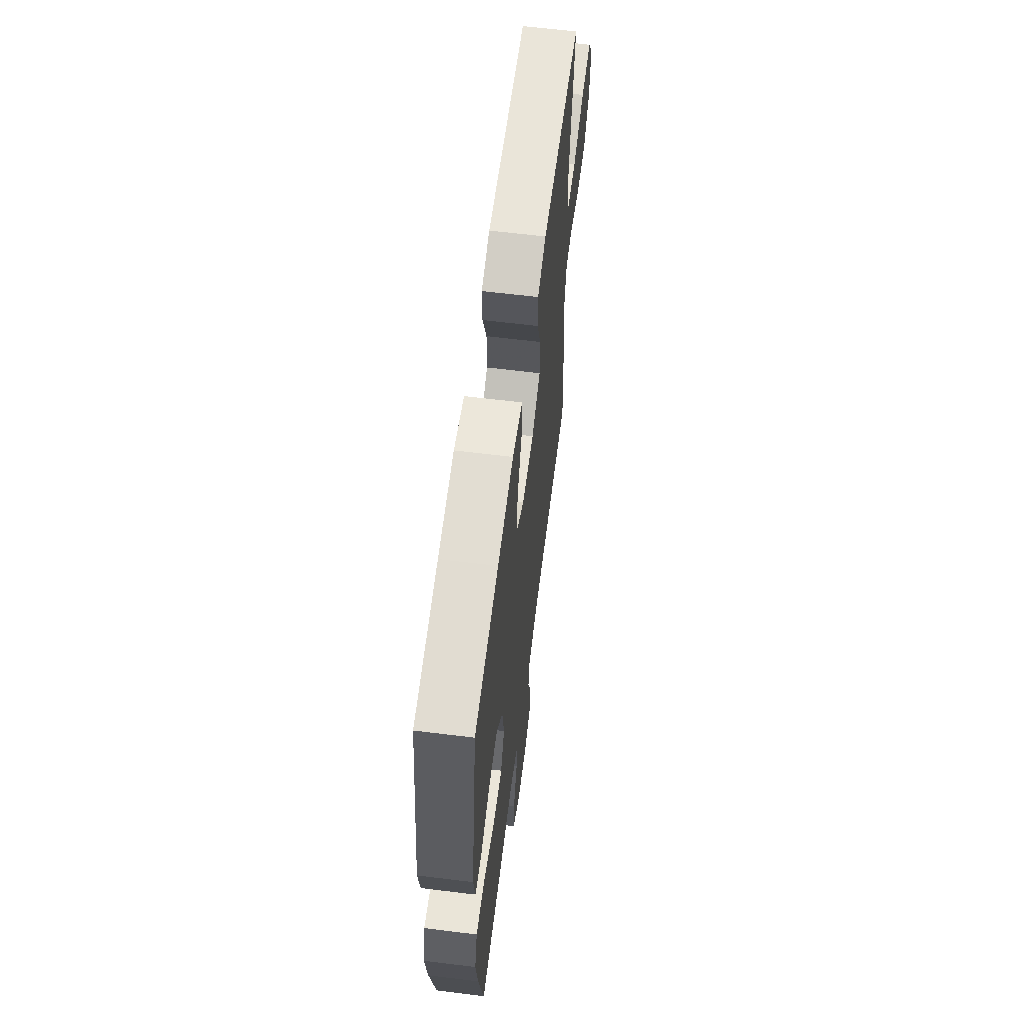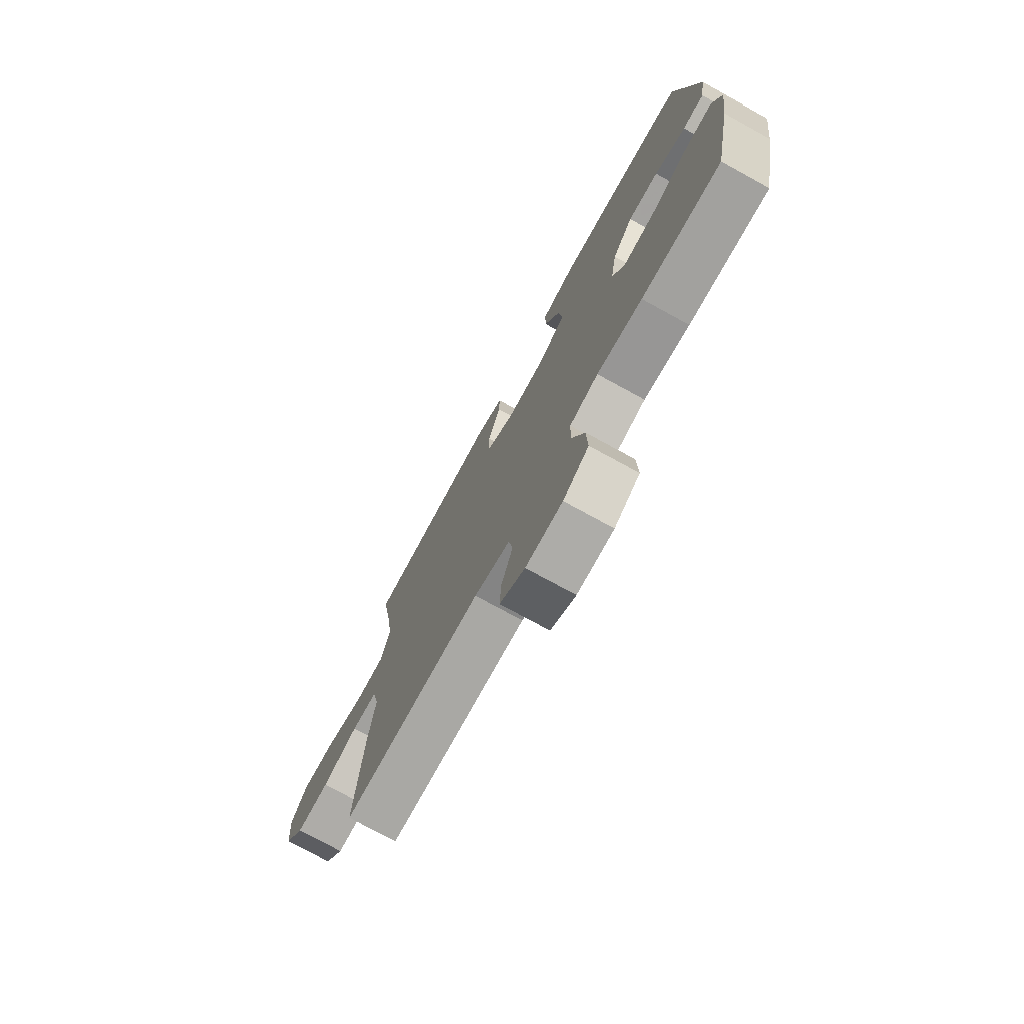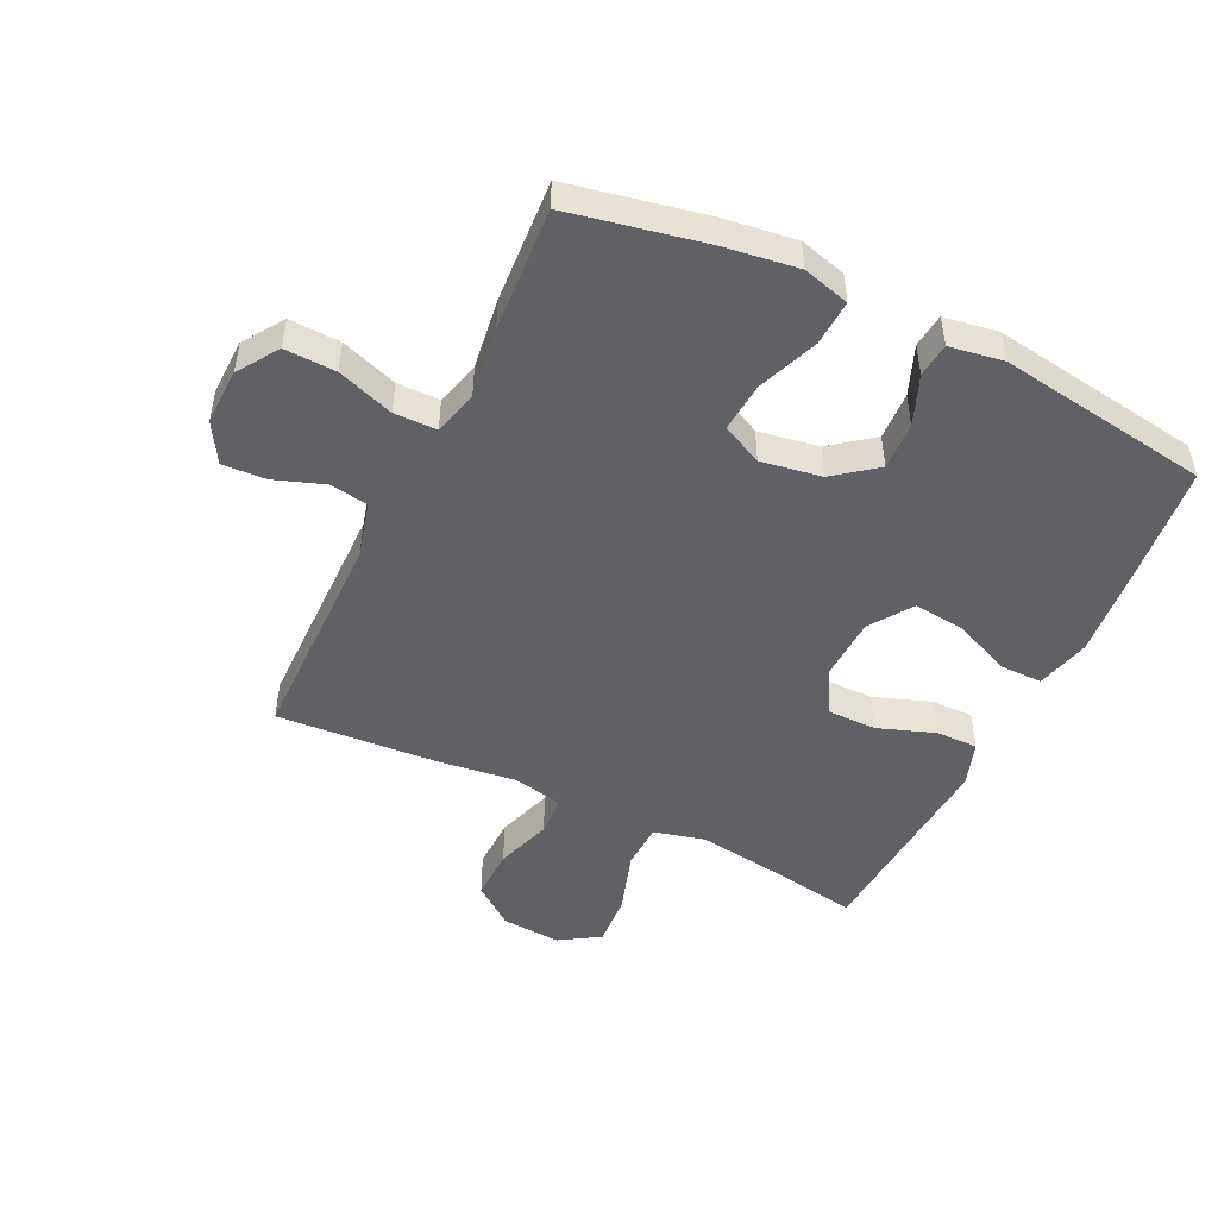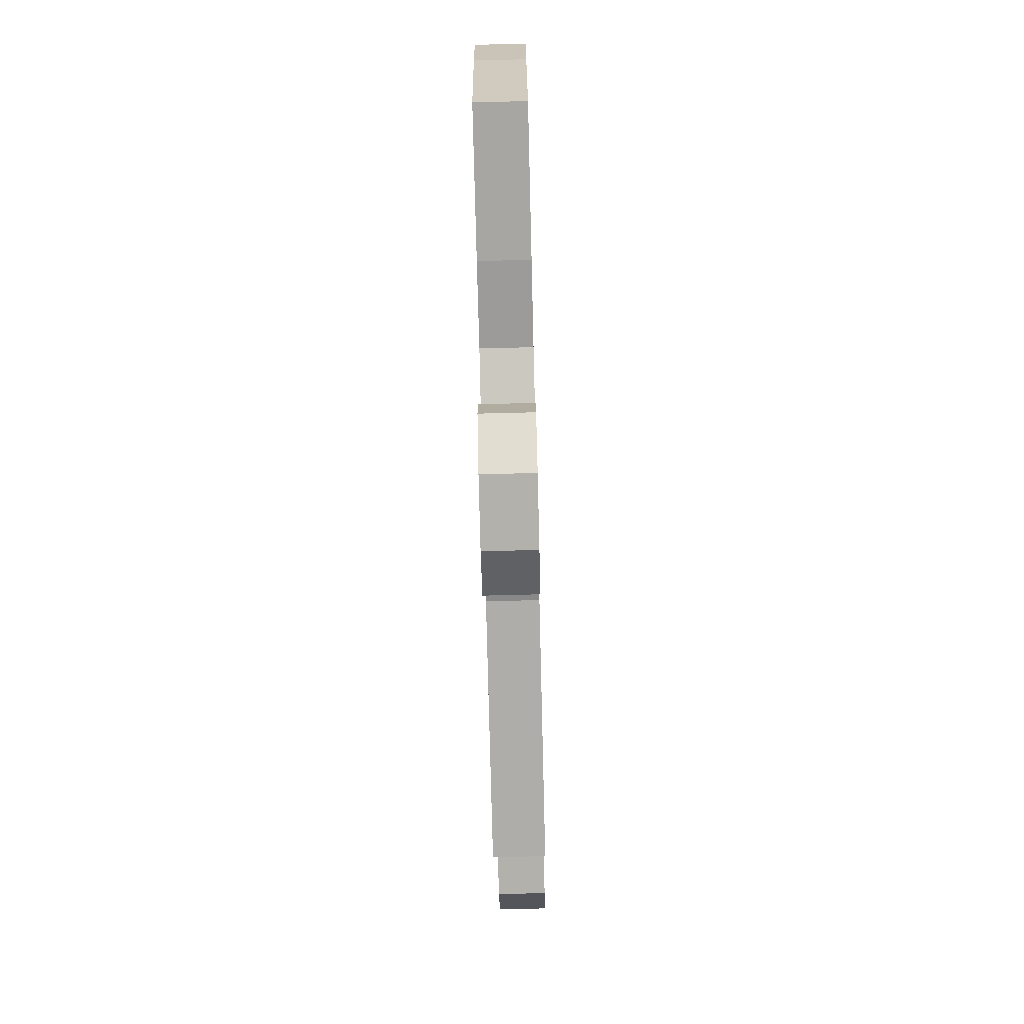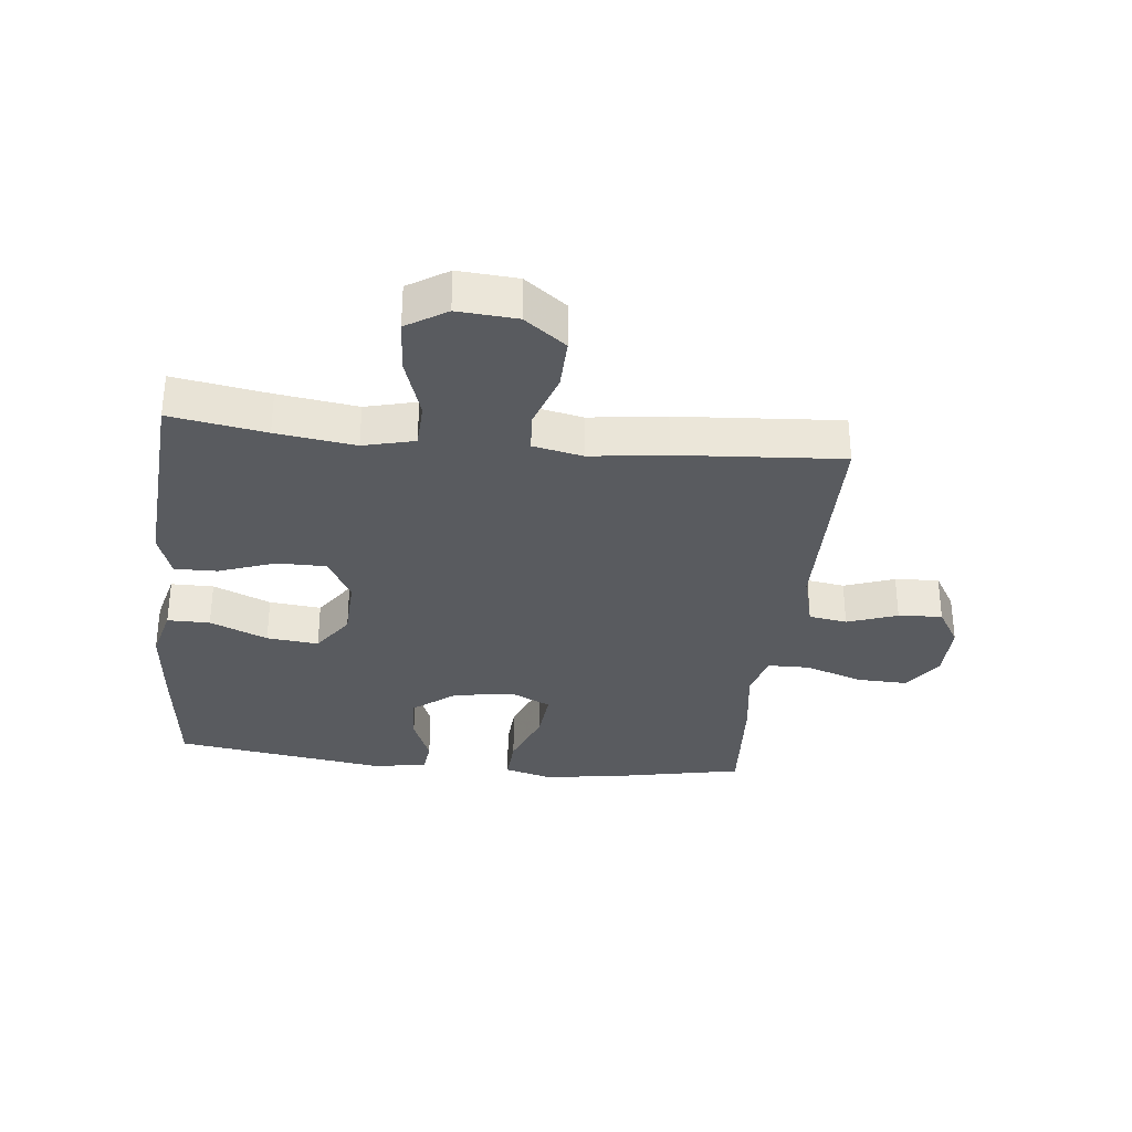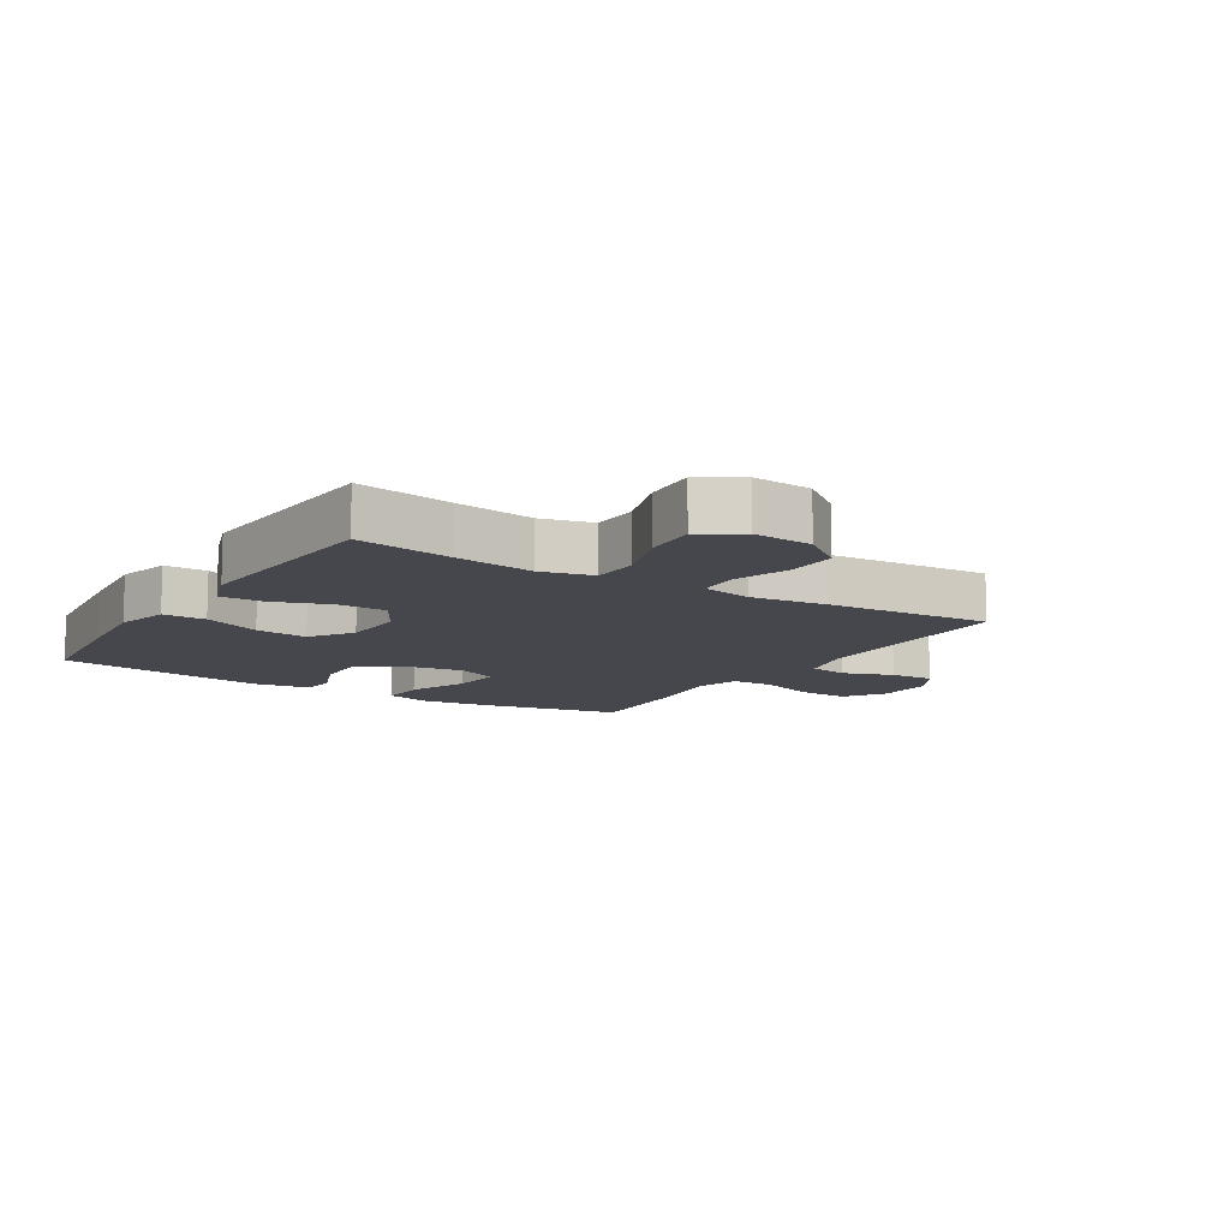
<metadata>
{"format":"obj","ext":"obj","renderer":"f3d","projection":"perspective","resolution":1024,"background":"white","views":[{"elev":62.5,"azim":-82.8,"up":"+Z"},{"elev":-75.5,"azim":-118.7,"up":"+Z"},{"elev":-48.9,"azim":-115.8,"up":"+Y"},{"elev":-77.7,"azim":-88.6,"up":"+Z"},{"elev":-32.4,"azim":83.8,"up":"+Y"},{"elev":-11.0,"azim":57.9,"up":"+Y"}]}
</metadata>
<code>
v -0.5 0.07 0.5
v -0.295 0.07 0.523
v -0.158 0.07 0.536
v -0.071 0.07 0.514
v -0.071 0.07 0.445
v -0.111 0.07 0.352
v -0.12 0.07 0.268
v -0.052 0.07 0.221
v 0.05 0.07 0.217
v 0.123 0.07 0.258
v 0.123 0.07 0.337
v 0.09 0.07 0.429
v 0.089 0.07 0.498
v 0.162 0.07 0.523
v 0.278 0.07 0.515
v 0.5 0.07 0.5
v 0.474 0.07 0.345
v 0.456 0.07 0.217
v 0.477 0.07 0.134
v 0.552 0.07 0.131
v 0.652 0.07 0.164
v 0.739 0.07 0.17
v 0.78 0.07 0.105
v 0.773 0.07 0.009
v 0.722 0.07 -0.058
v 0.638 0.07 -0.056
v 0.547 0.07 -0.026
v 0.482 0.07 -0.03
v 0.465 0.07 -0.111
v 0.481 0.07 -0.235
v 0.5 0.07 -0.5
v 0.145 0.07 -0.504
v 0.054 0.07 -0.528
v 0.044 0.07 -0.59
v 0.073 0.07 -0.671
v 0.077 0.07 -0.742
v 0.013 0.07 -0.78
v -0.08 0.07 -0.778
v -0.145 0.07 -0.734
v -0.142 0.07 -0.651
v -0.11 0.07 -0.559
v -0.111 0.07 -0.49
v -0.184 0.07 -0.471
v -0.299 0.07 -0.487
v -0.5 0.07 -0.5
v -0.544 0.07 -0.282
v -0.561 0.07 -0.161
v -0.54 0.07 -0.085
v -0.466 0.07 -0.089
v -0.368 0.07 -0.127
v -0.287 0.07 -0.134
v -0.255 0.07 -0.068
v -0.271 0.07 0.03
v -0.324 0.07 0.098
v -0.402 0.07 0.094
v -0.482 0.07 0.062
v -0.537 0.07 0.068
v -0.551 0.07 0.156
v -0.5 0 0.5
v -0.295 0 0.523
v -0.158 0 0.536
v -0.071 0 0.514
v -0.071 0 0.445
v -0.111 0 0.352
v -0.12 0 0.268
v -0.052 0 0.221
v 0.05 0 0.217
v 0.123 0 0.258
v 0.123 0 0.337
v 0.09 0 0.429
v 0.089 0 0.498
v 0.162 0 0.523
v 0.278 0 0.515
v 0.5 0 0.5
v 0.474 0 0.345
v 0.456 0 0.217
v 0.477 0 0.134
v 0.552 0 0.131
v 0.652 0 0.164
v 0.739 0 0.17
v 0.78 0 0.105
v 0.773 0 0.009
v 0.722 0 -0.058
v 0.638 0 -0.056
v 0.547 0 -0.026
v 0.482 0 -0.03
v 0.465 0 -0.111
v 0.481 0 -0.235
v 0.5 0 -0.5
v 0.145 0 -0.504
v 0.054 0 -0.528
v 0.044 0 -0.59
v 0.073 0 -0.671
v 0.077 0 -0.742
v 0.013 0 -0.78
v -0.08 0 -0.778
v -0.145 0 -0.734
v -0.142 0 -0.651
v -0.11 0 -0.559
v -0.111 0 -0.49
v -0.184 0 -0.471
v -0.299 0 -0.487
v -0.5 0 -0.5
v -0.544 0 -0.282
v -0.561 0 -0.161
v -0.54 0 -0.085
v -0.466 0 -0.089
v -0.368 0 -0.127
v -0.287 0 -0.134
v -0.255 0 -0.068
v -0.271 0 0.03
v -0.324 0 0.098
v -0.402 0 0.094
v -0.482 0 0.062
v -0.537 0 0.068
v -0.551 0 0.156
f 55 56 57 58
f 54 55 58 1
f 53 54 1 2
f 52 53 2 3
f 47 48 49 50
f 47 50 51
f 46 47 51
f 43 44 45 46
f 42 43 46 51
f 38 39 40 41
f 38 41 42
f 37 38 42
f 34 35 36 37
f 33 34 37 42
f 32 33 42 51
f 29 30 31 32
f 28 29 32 51
f 24 25 26 27
f 24 27 28
f 23 24 28
f 20 21 22 23
f 19 20 23 28
f 18 19 28 51
f 15 16 17
f 11 12 13 14
f 10 11 14 15
f 3 4 5 6
f 52 3 6 7
f 17 18 51 52
f 10 15 17
f 9 10 17 52
f 8 9 52
f 7 8 52
f 116 115 114 113
f 59 116 113 112
f 60 59 112 111
f 61 60 111 110
f 108 107 106 105
f 109 108 105
f 109 105 104
f 104 103 102 101
f 109 104 101 100
f 99 98 97 96
f 100 99 96
f 100 96 95
f 95 94 93 92
f 100 95 92 91
f 109 100 91 90
f 90 89 88 87
f 109 90 87 86
f 85 84 83 82
f 86 85 82
f 86 82 81
f 81 80 79 78
f 86 81 78 77
f 109 86 77 76
f 75 74 73
f 72 71 70 69
f 73 72 69 68
f 64 63 62 61
f 65 64 61 110
f 110 109 76 75
f 75 73 68
f 110 75 68 67
f 110 67 66
f 110 66 65
f 1 59 60 2
f 2 60 61 3
f 3 61 62 4
f 4 62 63 5
f 5 63 64 6
f 6 64 65 7
f 7 65 66 8
f 8 66 67 9
f 9 67 68 10
f 10 68 69 11
f 11 69 70 12
f 12 70 71 13
f 13 71 72 14
f 14 72 73 15
f 15 73 74 16
f 16 74 75 17
f 17 75 76 18
f 18 76 77 19
f 19 77 78 20
f 20 78 79 21
f 21 79 80 22
f 22 80 81 23
f 23 81 82 24
f 24 82 83 25
f 25 83 84 26
f 26 84 85 27
f 27 85 86 28
f 28 86 87 29
f 29 87 88 30
f 30 88 89 31
f 31 89 90 32
f 32 90 91 33
f 33 91 92 34
f 34 92 93 35
f 35 93 94 36
f 36 94 95 37
f 37 95 96 38
f 38 96 97 39
f 39 97 98 40
f 40 98 99 41
f 41 99 100 42
f 42 100 101 43
f 43 101 102 44
f 44 102 103 45
f 45 103 104 46
f 46 104 105 47
f 47 105 106 48
f 48 106 107 49
f 49 107 108 50
f 50 108 109 51
f 51 109 110 52
f 52 110 111 53
f 53 111 112 54
f 54 112 113 55
f 55 113 114 56
f 56 114 115 57
f 57 115 116 58
f 58 116 59 1

</code>
